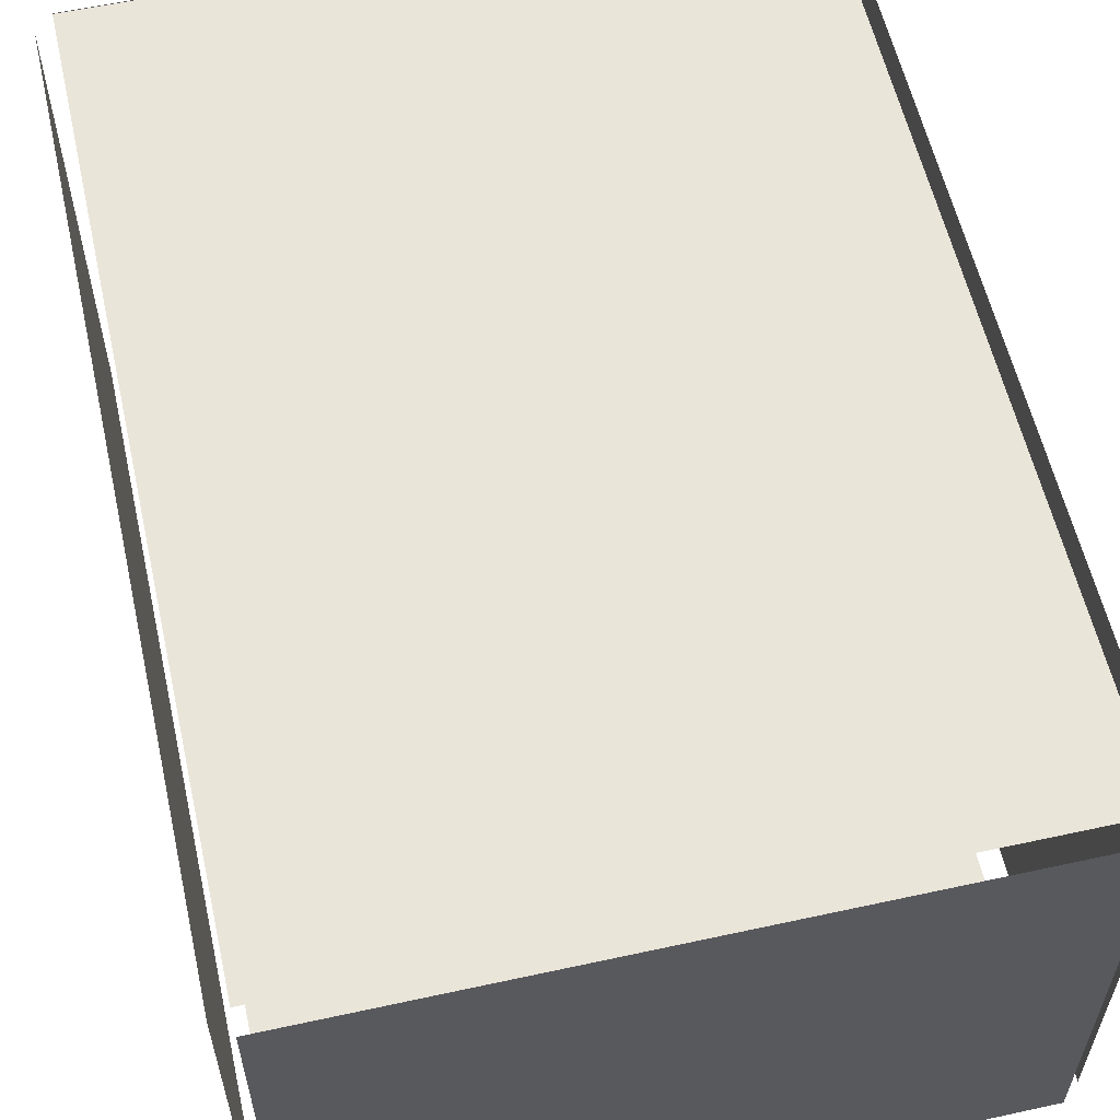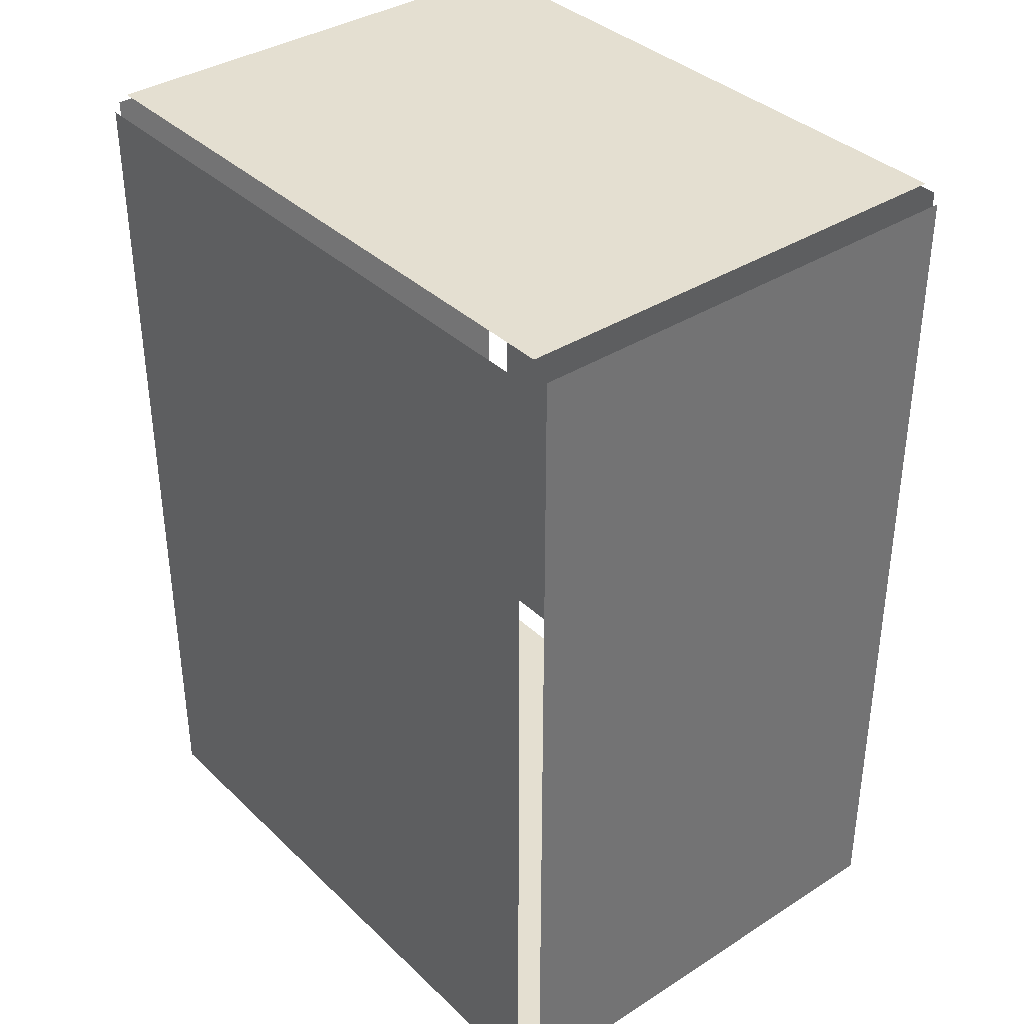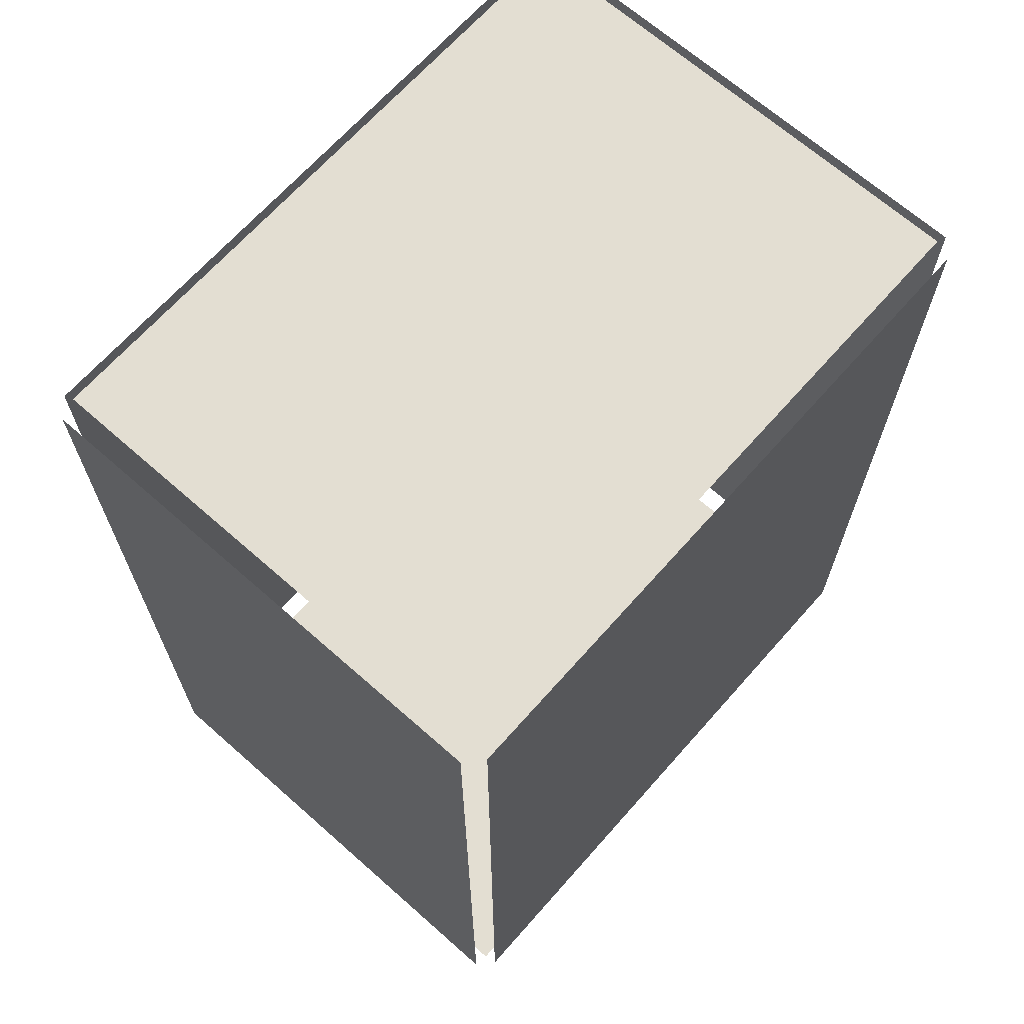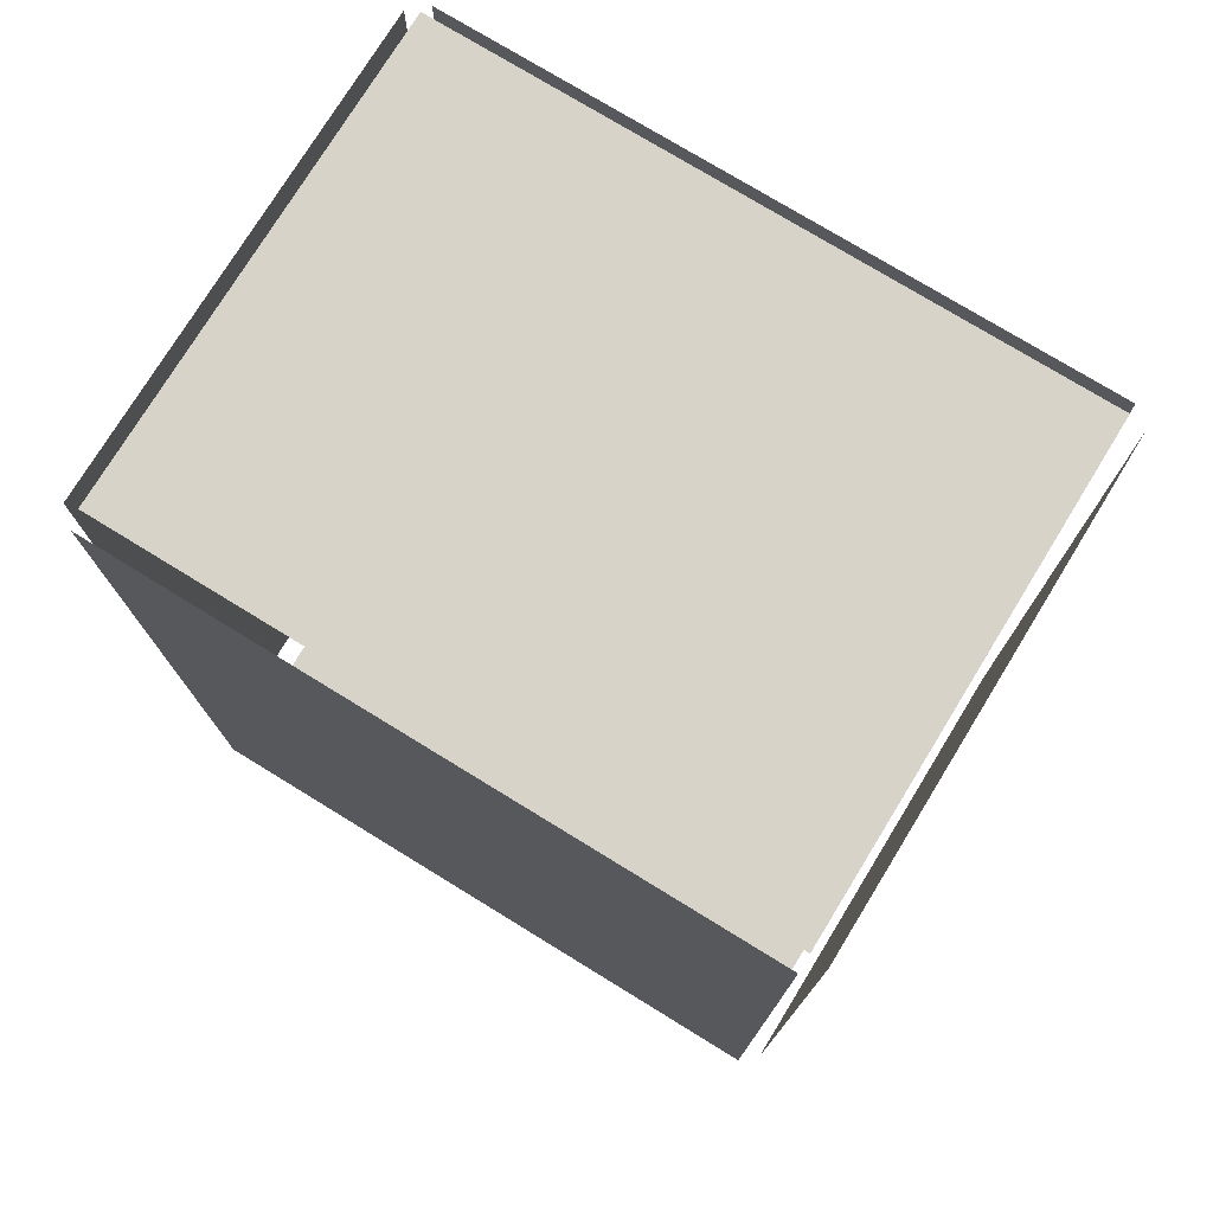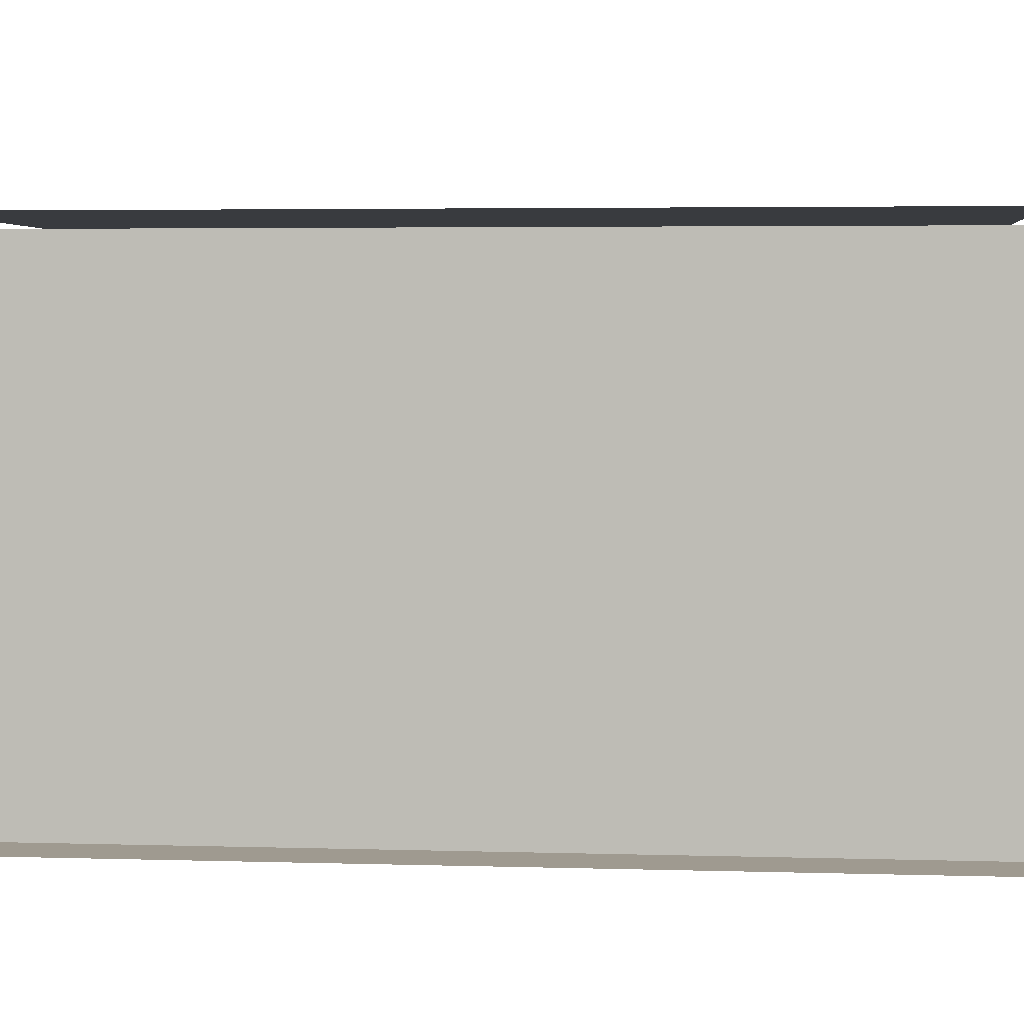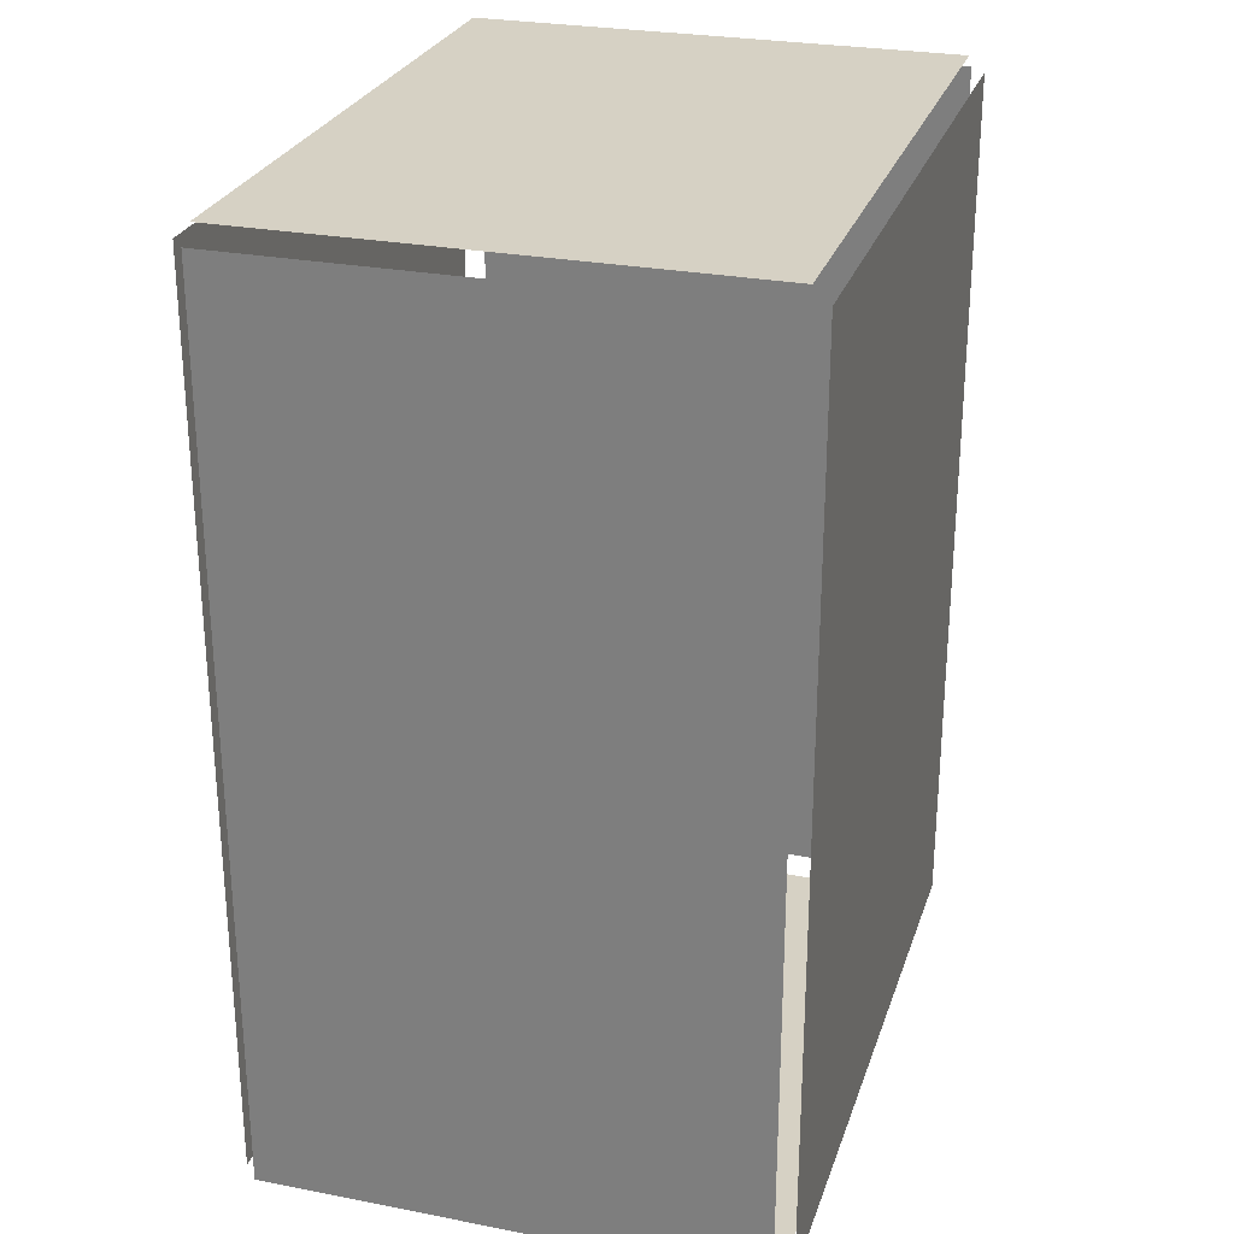
<metadata>
{"format":"obj","ext":"obj","renderer":"f3d","projection":"perspective","resolution":1024,"background":"white","views":[{"elev":58.4,"azim":167.3,"up":"+Y"},{"elev":36.7,"azim":-129.5,"up":"+Z"},{"elev":67.4,"azim":-48.5,"up":"+Z"},{"elev":76.0,"azim":-148.5,"up":"+Z"},{"elev":3.9,"azim":-84.3,"up":"+Y"},{"elev":27.0,"azim":106.7,"up":"+Z"}]}
</metadata>
<code>
o Cube_130
v 0.3336 -0.2662 0.4593
v -0.3336 0.2662 0.4593
v -0.3336 0.2662 -0.4593
v 0.3336 -0.2662 -0.4593
v -0.3336 -0.2662 -0.4593
v 0.3336 0.2662 -0.4593
v -0.3336 -0.2662 0.4593
v 0.3336 0.2662 0.4593
v 0.3514 0.2506 -0.4593
v 0.3514 -0.2506 -0.4593
v 0.3514 0.2506 0.4593
v 0.3514 -0.2506 0.4593
v -0.3514 -0.2506 -0.4593
v -0.3514 0.2506 -0.4593
v -0.3514 -0.2506 0.4593
v -0.3514 0.2506 0.4593
v 0.3336 0.2506 0.4747
v 0.3336 -0.2506 0.4747
v -0.3336 0.2506 0.4747
v -0.3336 -0.2506 0.4747
v -0.3336 0.2506 -0.4747
v -0.3336 -0.2506 -0.4747
v 0.3336 0.2506 -0.4747
v 0.3336 -0.2506 -0.4747
f 9 12 10
f 5 1 7
f 3 8 6
f 13 16 14
f 17 20 18
f 21 24 22
f 9 11 12
f 5 4 1
f 3 2 8
f 13 15 16
f 17 19 20
f 21 23 24

</code>
